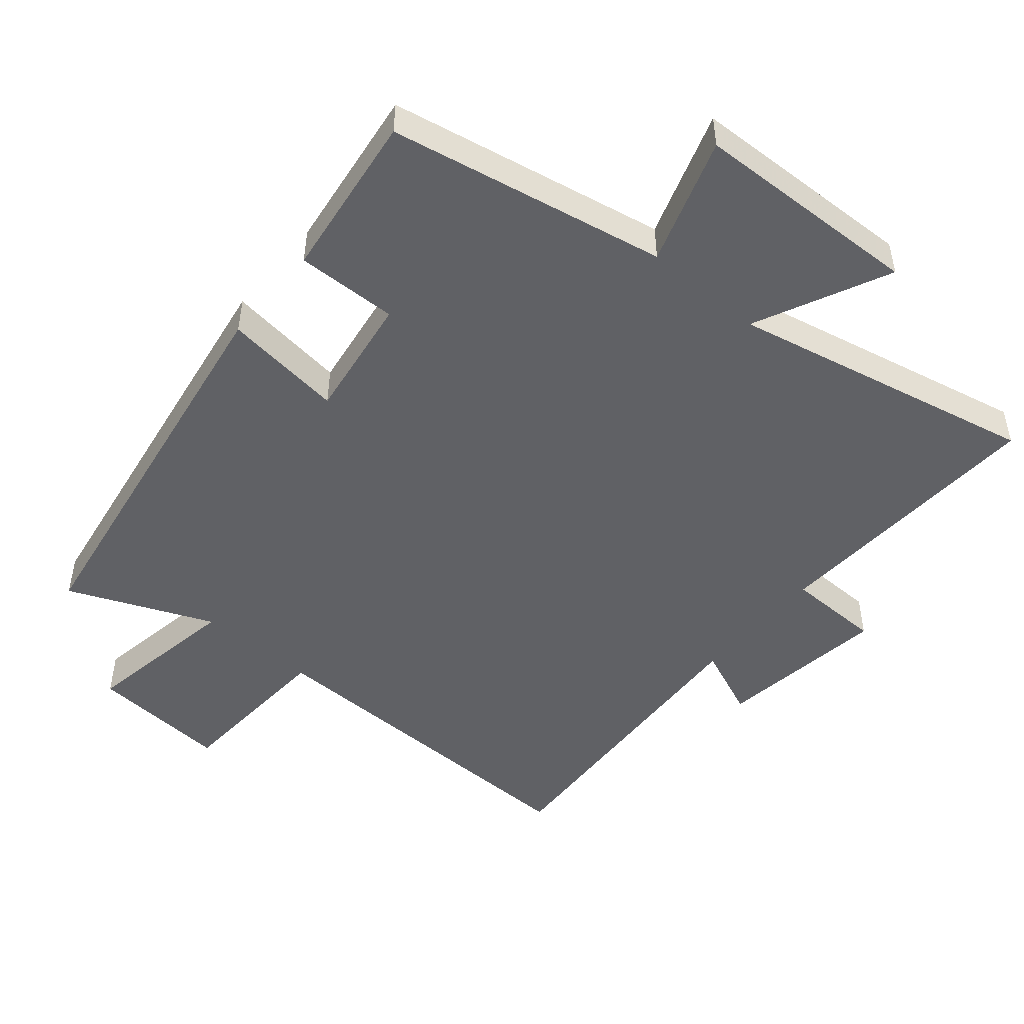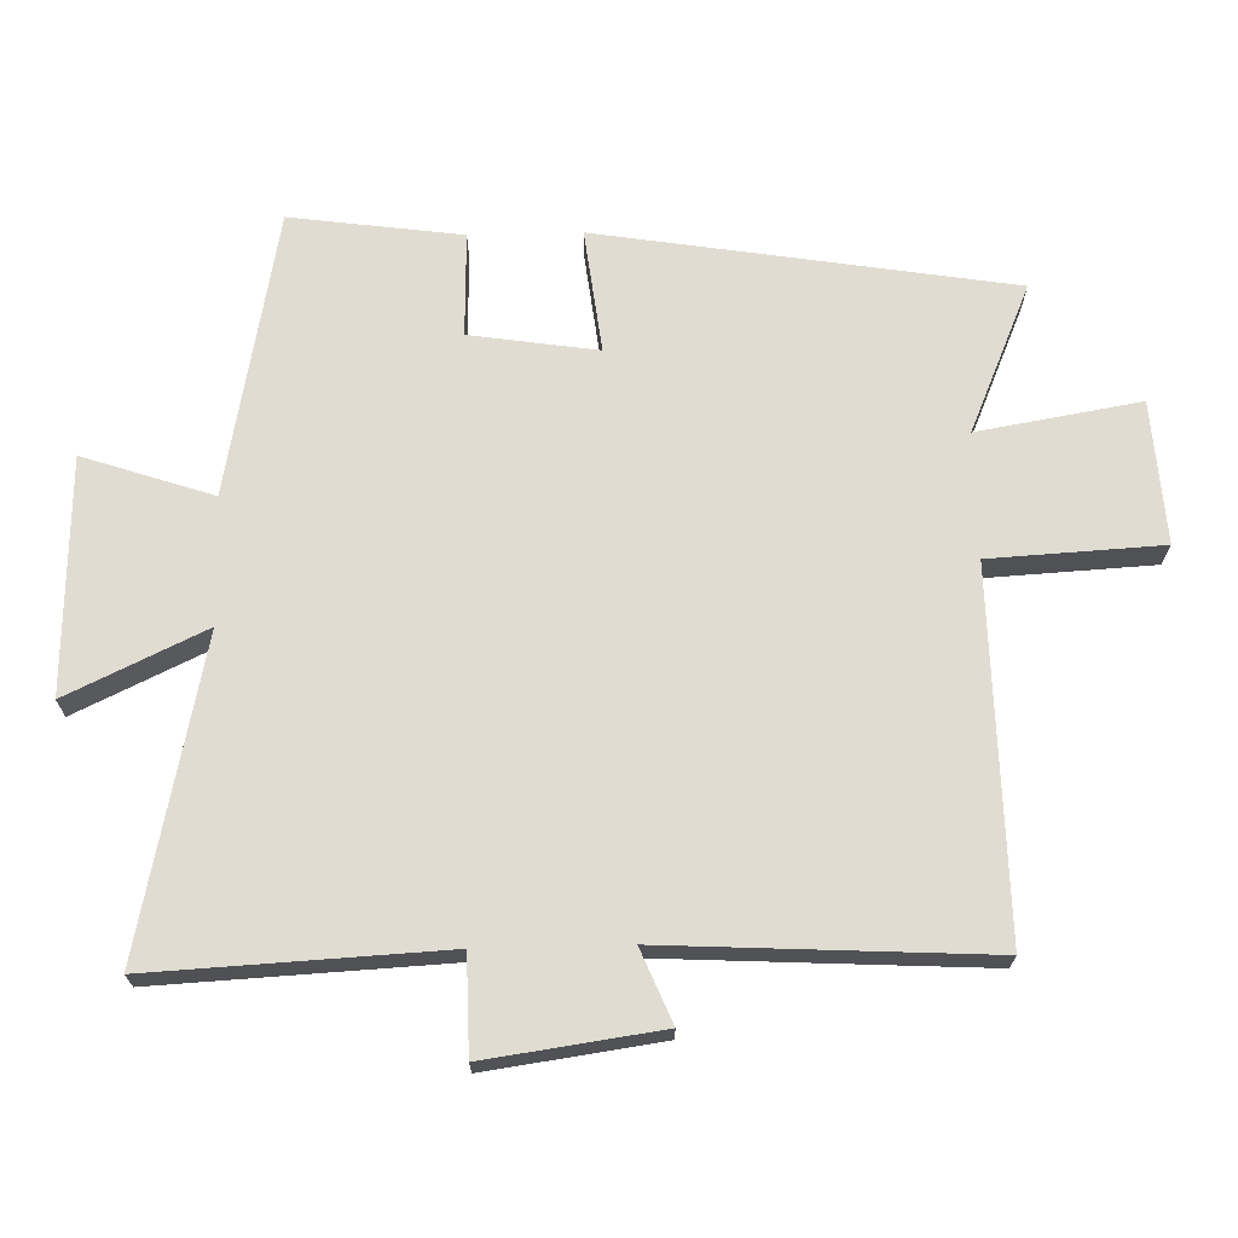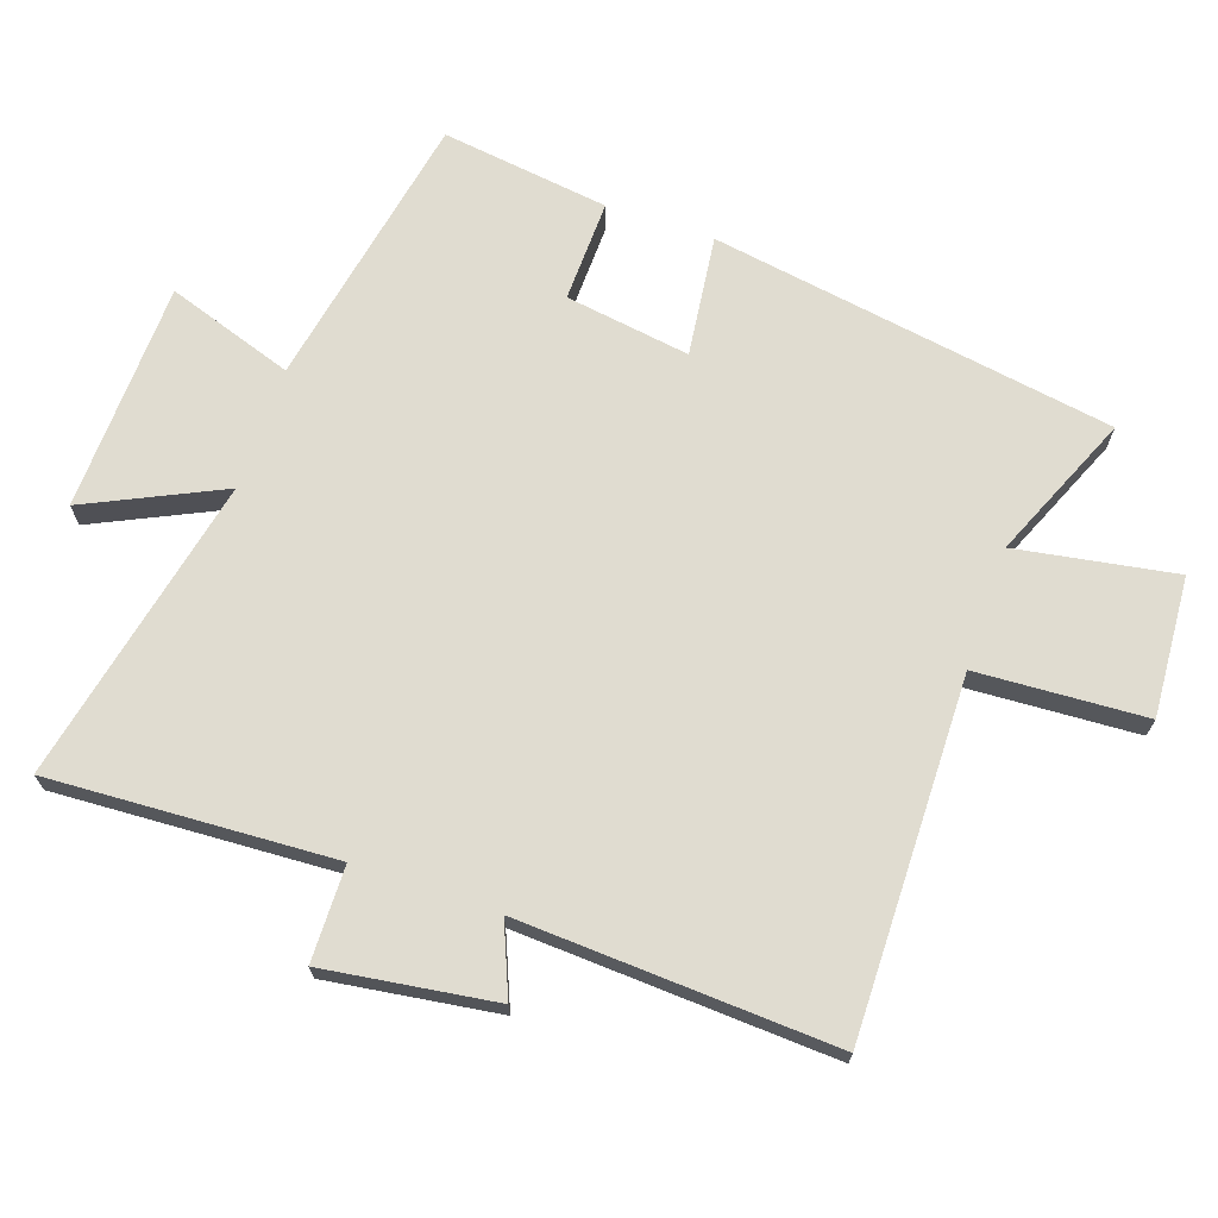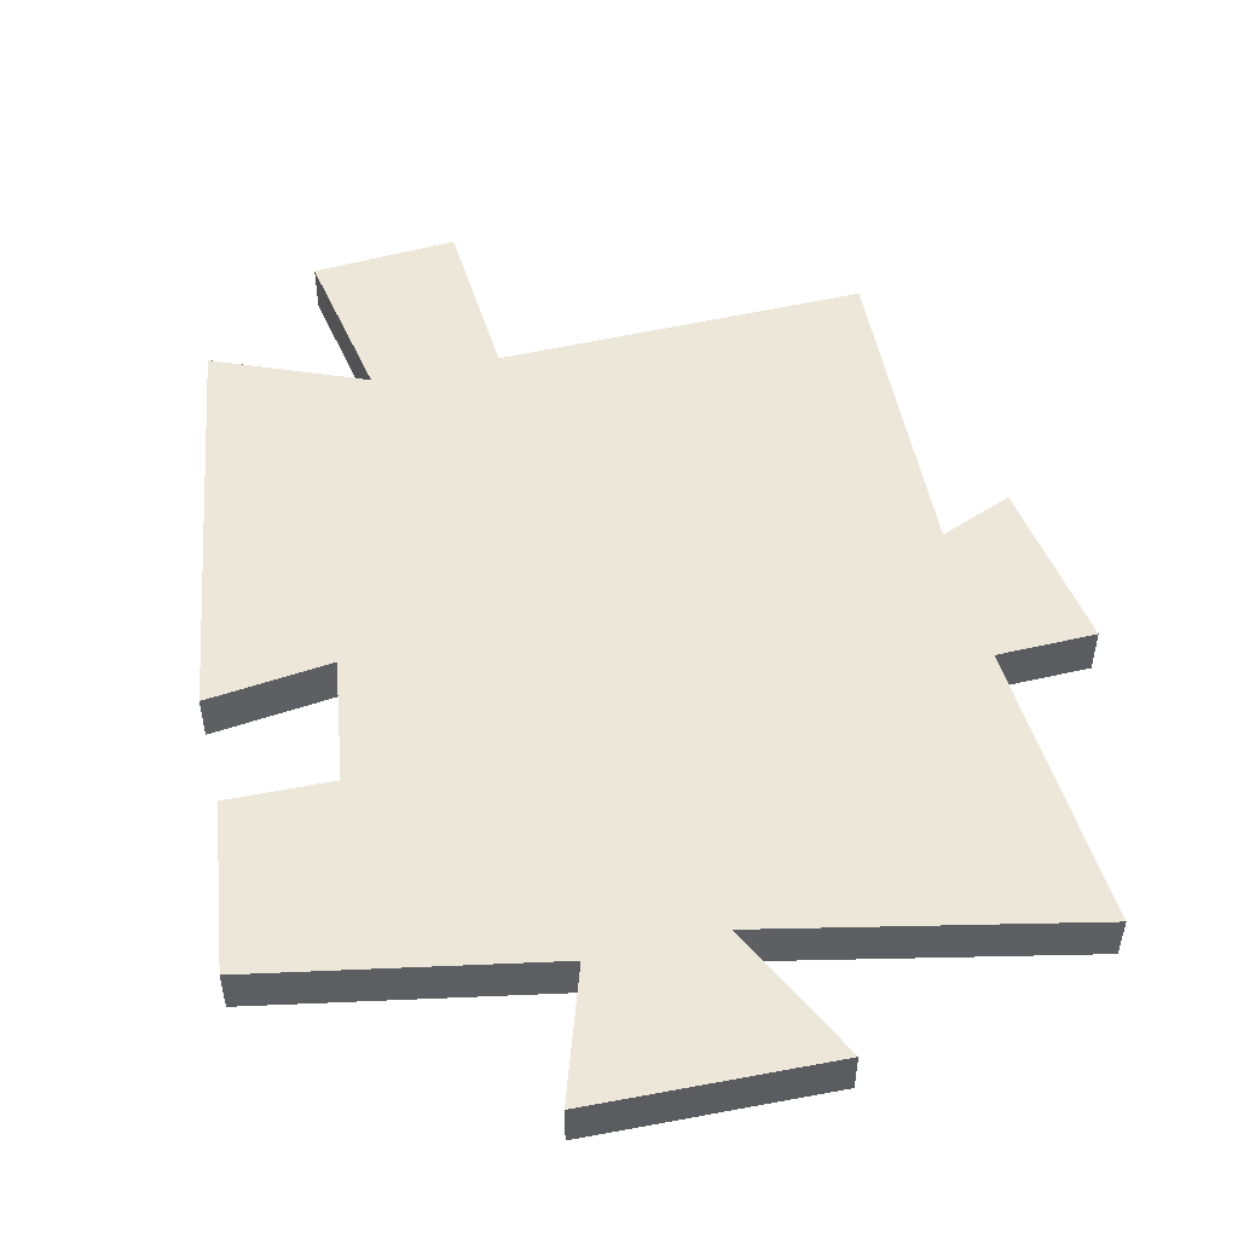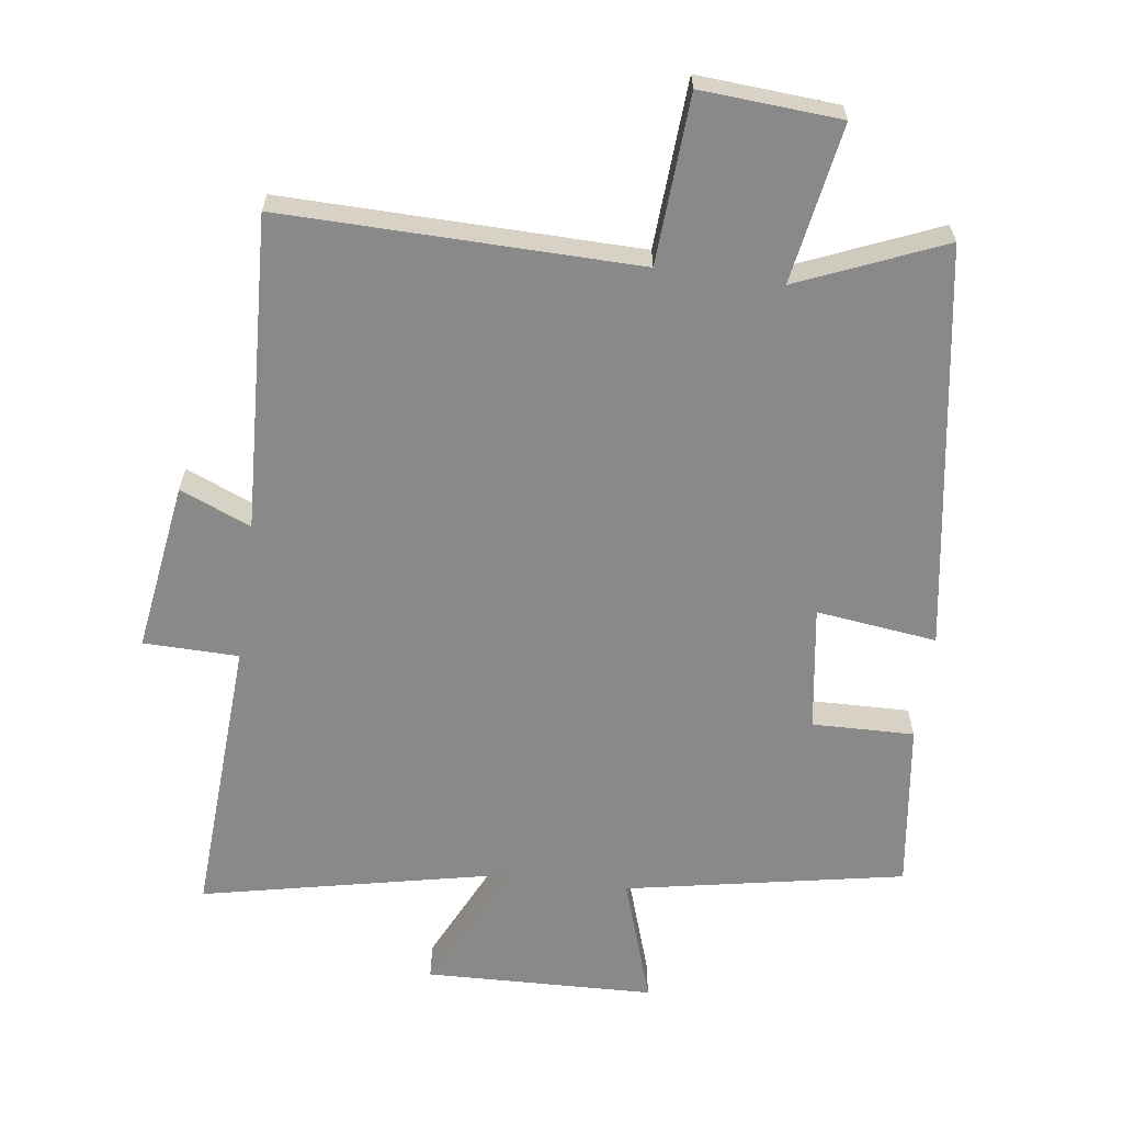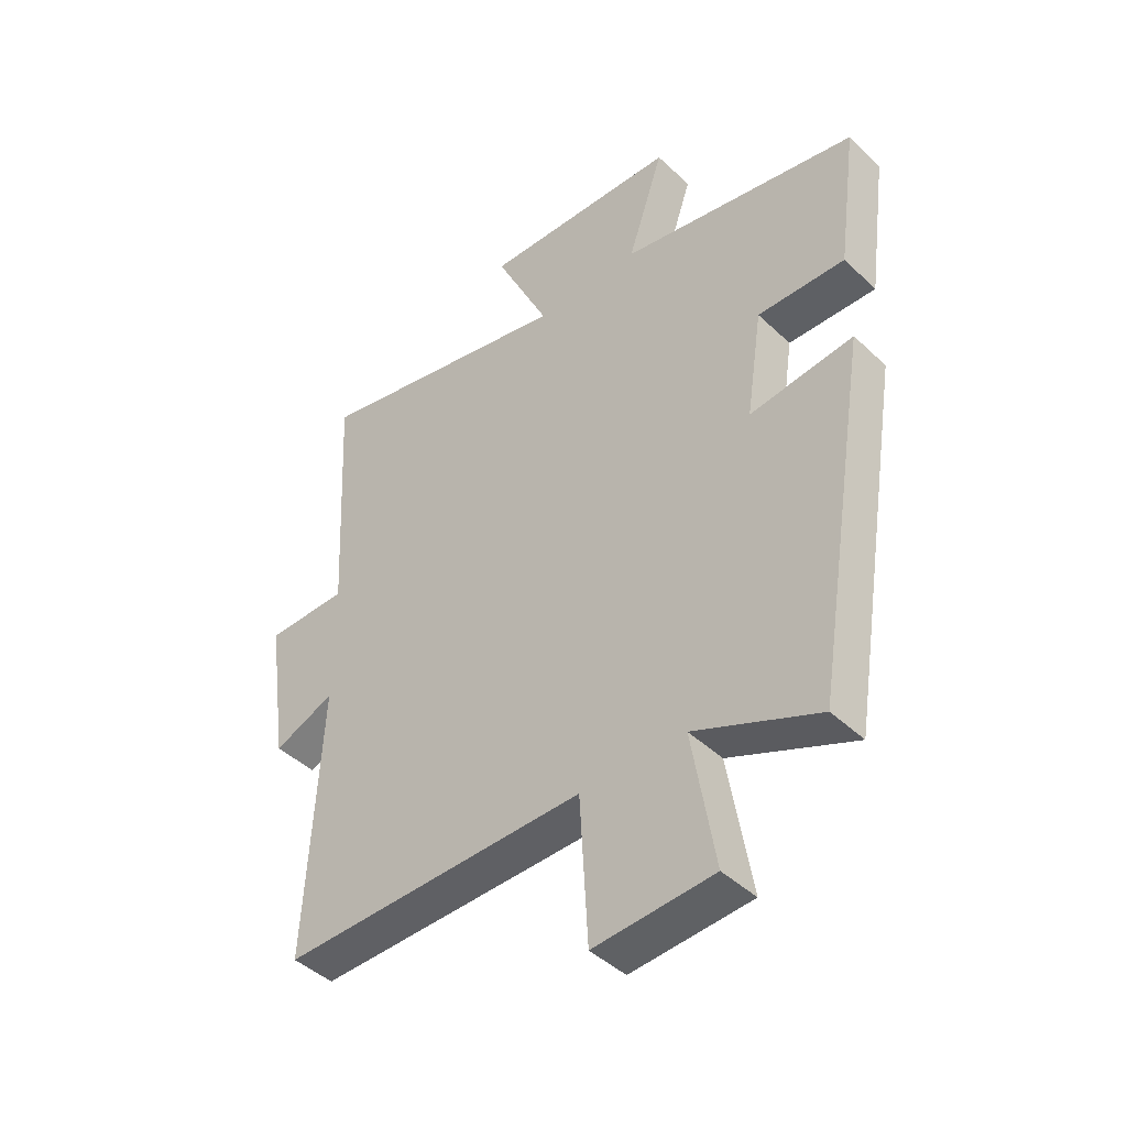
<metadata>
{"format":"obj","ext":"obj","renderer":"f3d","projection":"perspective","resolution":1024,"background":"white","views":[{"elev":-49.0,"azim":-40.2,"up":"+Y"},{"elev":69.3,"azim":88.6,"up":"+Y"},{"elev":69.7,"azim":108.9,"up":"+Y"},{"elev":50.2,"azim":-13.6,"up":"+Y"},{"elev":-63.1,"azim":172.1,"up":"+Y"},{"elev":-44.1,"azim":-137.7,"up":"+Z"}]}
</metadata>
<code>
v 0.525 0.07 -0.507
v -0.005 0.07 -0.5
v -0.019 0.07 -0.751
v -0.227 0.07 -0.737
v -0.187 0.07 -0.5
v -0.403 0.07 -0.592
v -0.5 0.07 0.01
v -0.32 0.07 -0.012
v -0.348 0.07 0.174
v -0.5 0.07 0.17
v -0.534 0.07 0.42
v -0.119 0.07 0.5
v -0.182 0.07 0.689
v 0.16 0.07 0.701
v 0.065 0.07 0.5
v 0.522 0.07 0.599
v 0.5 0.07 0.175
v 0.642 0.07 0.173
v 0.606 0.07 -0.081
v 0.5 0.07 -0.037
v 0.525 0 -0.507
v -0.005 0 -0.5
v -0.019 0 -0.751
v -0.227 0 -0.737
v -0.187 0 -0.5
v -0.403 0 -0.592
v -0.5 0 0.01
v -0.32 0 -0.012
v -0.348 0 0.174
v -0.5 0 0.17
v -0.534 0 0.42
v -0.119 0 0.5
v -0.182 0 0.689
v 0.16 0 0.701
v 0.065 0 0.5
v 0.522 0 0.599
v 0.5 0 0.175
v 0.642 0 0.173
v 0.606 0 -0.081
v 0.5 0 -0.037
f 17 18 19 20
f 15 16 17
f 15 17 20
f 12 13 14 15
f 11 12 15
f 10 11 15
f 9 10 15
f 20 1 2
f 15 20 2
f 9 15 2
f 8 9 2
f 5 6 7 8
f 2 3 4 5
f 2 5 8
f 40 39 38 37
f 37 36 35
f 40 37 35
f 35 34 33 32
f 35 32 31
f 35 31 30
f 35 30 29
f 22 21 40
f 22 40 35
f 22 35 29
f 22 29 28
f 28 27 26 25
f 25 24 23 22
f 28 25 22
f 1 21 22 2
f 2 22 23 3
f 3 23 24 4
f 4 24 25 5
f 5 25 26 6
f 6 26 27 7
f 7 27 28 8
f 8 28 29 9
f 9 29 30 10
f 10 30 31 11
f 11 31 32 12
f 12 32 33 13
f 13 33 34 14
f 14 34 35 15
f 15 35 36 16
f 16 36 37 17
f 17 37 38 18
f 18 38 39 19
f 19 39 40 20
f 20 40 21 1

</code>
